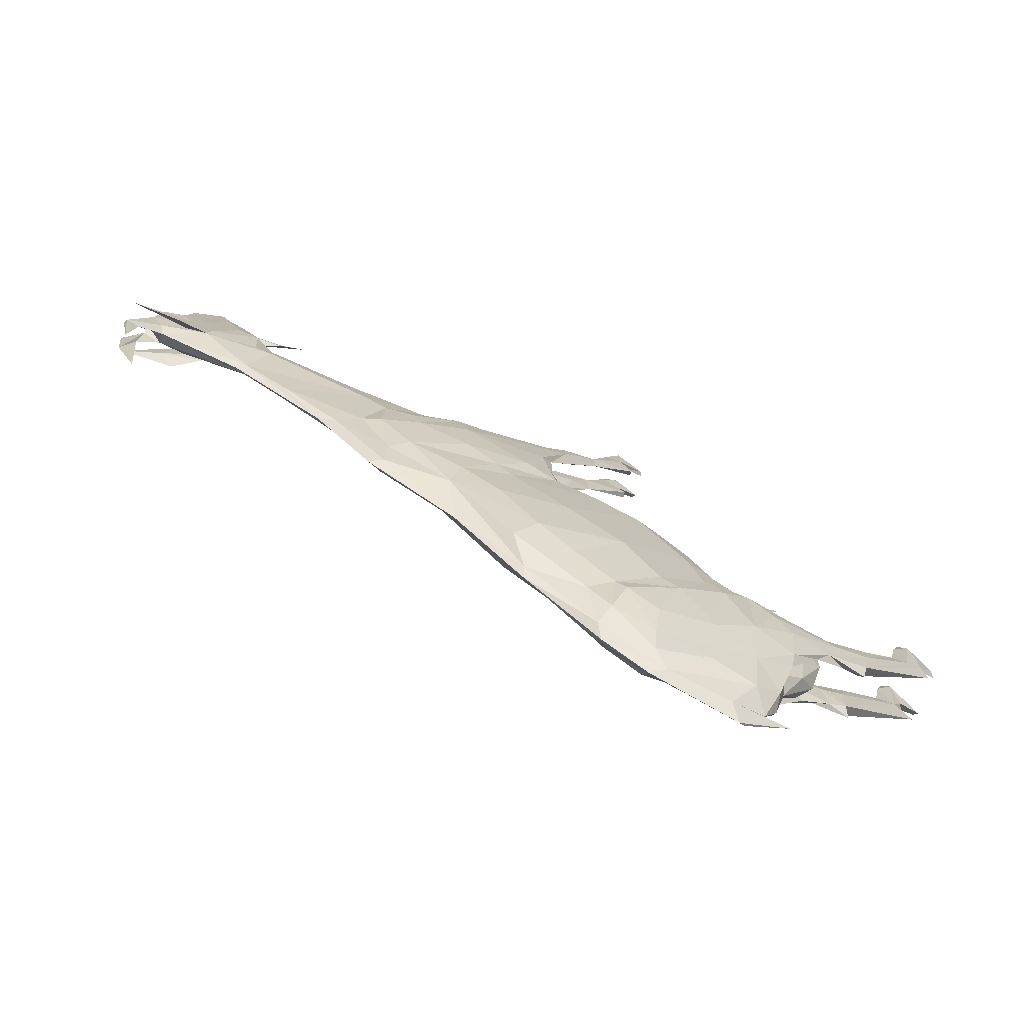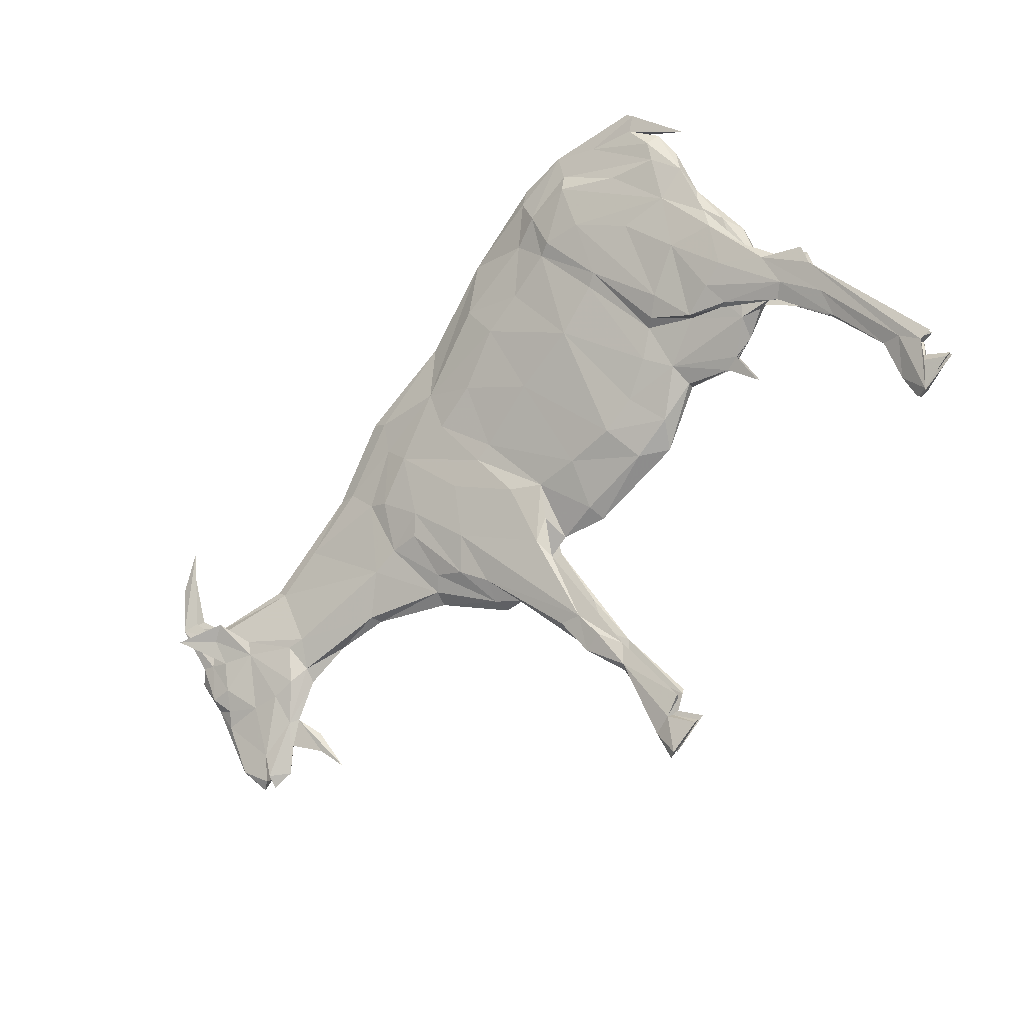
<metadata>
{"format":"obj","ext":"obj","renderer":"f3d","projection":"perspective","resolution":1024,"background":"white","views":[{"elev":45.3,"azim":46.3,"up":"+Z"},{"elev":-77.2,"azim":57.6,"up":"+Z"}]}
</metadata>
<code>
v 0.8089 9.097 6.925
v 0.7574 9.092 6.957
v 0.8887 9.031 7.059
v -0.9966 8.254 7.55
v -0.7231 8.262 7.566
v -0.7797 8.242 7.601
v -0.4228 8.553 7.287
v -0.4707 8.346 7.463
v -0.6026 8.487 7.336
v -0.6241 8.825 7.101
v -0.6644 8.733 7.16
v -0.672 8.895 7.086
v 0.8772 9.329 6.884
v 0.922 9.26 6.953
v 0.8918 9.49 6.737
v -0.7023 8.341 7.486
v -0.6556 8.375 7.437
v -0.493 8.286 7.54
v 0.3913 9.055 7.026
v 0.1607 9.107 6.991
v 0.3962 9.056 7.066
v 0.9693 9.573 6.676
v 0.9394 9.517 6.727
v 0.9787 9.18 7.009
v 0.9341 8.733 7.181
v 0.9768 8.711 7.251
v 1.011 8.615 7.262
v 0.6375 8.459 7.591
v 0.7105 8.362 7.626
v 0.8845 8.669 7.391
v -0.2985 8.787 7.361
v -0.2186 8.852 7.285
v -0.3874 8.949 7.222
v 0.5925 8.965 7.18
v 0.4157 8.998 7.156
v 0.4779 8.877 7.275
v 0.8375 9.194 6.929
v 0.811 9.112 6.996
v 0.7762 9.103 6.989
v 0.5175 9.13 6.99
v -0.4211 8.618 7.479
v -0.4693 8.394 7.604
v -0.2915 8.632 7.464
v -1.42 8.469 7.441
v -1.572 8.541 7.331
v -1.506 8.448 7.439
v 0.9737 9.141 6.993
v 1.009 9.128 7.028
v 0.2823 8.204 7.652
v 0.2534 8.236 7.656
v -0.07708 8.236 7.636
v 0.6349 8.414 7.36
v 0.589 8.767 7.086
v 0.7338 8.56 7.254
v -0.7011 8.371 7.574
v -0.8811 8.522 7.468
v -0.9957 8.267 7.59
v -0.6004 8.546 7.511
v -0.6538 8.421 7.57
v 0.7938 8.242 7.597
v 0.8189 8.297 7.59
v 0.6252 8.208 7.635
v 1.023 8.474 7.369
v 1.023 8.402 7.447
v 0.8963 8.326 7.504
v 1.012 9.072 6.856
v 0.908 8.988 6.919
v 0.9822 9.114 6.805
v -1.216 8.224 7.57
v -1.49 8.109 7.628
v -1.202 8.245 7.535
v 1.01 9.573 6.654
v 0.9452 9.529 6.679
v -0.6456 9.603 6.447
v -0.5211 9.611 6.463
v -0.5676 9.535 6.522
v 0.5986 8.972 7.221
v 0.5135 8.874 7.3
v 0.7199 8.889 6.987
v 0.7097 8.97 6.942
v 0.8733 9.076 6.843
v -0.7719 8.496 7.35
v -0.457 8.194 7.654
v -0.7225 8.277 7.609
v -0.5788 9.236 6.913
v -0.5819 9.263 6.918
v -0.551 9.387 6.791
v 0.7166 8.968 7.227
v 0.8068 8.96 7.221
v 0.87 9.144 7.053
v 0.9455 8.852 7.196
v 0.8421 8.988 7.134
v 0.6856 8.972 6.963
v 0.6012 8.898 6.998
v 0.9714 9.589 6.394
v 0.8426 9.601 6.439
v 0.9889 9.598 6.409
v 0.8483 9.591 6.39
v 0.5506 8.656 7.475
v 0.7307 8.63 7.461
v 0.8104 8.883 6.988
v -0.608 8.993 7.123
v -0.5675 9.15 7.015
v 0.8113 9.595 6.42
v -0.1616 9.018 7.113
v -0.07463 8.905 7.266
v 0.08276 9.061 7.098
v -0.5018 9.188 7.002
v -1.431 8.16 7.694
v -1.478 8.201 7.61
v -1.426 8.251 7.588
v -0.3055 8.92 7.215
v -0.3994 9.009 7.147
v -0.4257 8.221 7.609
v 0.9088 8.976 7.159
v 0.9452 9.086 7.054
v 0.9047 9.053 7.117
v -0.2796 8.4 7.423
v -0.2212 8.577 7.29
v -0.1006 8.402 7.41
v 0.7083 8.988 7.152
v 0.8682 9.135 7.018
v 0.5171 8.435 7.617
v 0.4648 8.437 7.603
v 0.2864 8.432 7.61
v 0.2861 8.665 7.483
v 0.1244 8.428 7.623
v 0.8408 9.644 6.574
v 0.9312 9.594 6.627
v 1.076 8.382 7.47
v 1.069 8.364 7.495
v 0.3779 8.856 7.064
v 0.416 8.954 7.02
v 0.4796 8.817 7.096
v 0.6978 9.089 7.055
v -1.331 8.393 7.497
v -1.452 8.294 7.558
v -0.62 9.621 6.483
v -0.5107 9.618 6.478
v 0.8701 9.303 6.889
v 0.9092 9.208 6.944
v 0.8159 9.162 7.025
v -0.6424 9.541 6.53
v -0.5329 9.341 6.702
v -0.6128 9.531 6.555
v 0.1249 8.362 7.431
v 0.2875 8.37 7.429
v 0.1285 8.264 7.537
v -0.6718 9.612 6.462
v -1.723 8.271 7.459
v -1.734 8.347 7.426
v -1.834 8.471 7.315
v 1.125 8.558 7.347
v -0.4792 9.339 6.851
v -0.5106 9.257 6.898
v -0.1774 8.986 7.036
v 0.08293 9.025 6.988
v -0.07489 8.845 7.085
v -0.3283 8.979 7.081
v -0.3063 8.878 7.09
v -0.4976 8.974 7.085
v 0.5716 9.132 6.995
v 0.5477 9.224 6.919
v 0.7652 8.8 7.347
v 0.4746 8.644 7.476
v -0.5496 8.729 7.393
v 0.7103 8.94 7.006
v 0.5942 8.916 7.032
v 0.244 9.03 6.986
v -0.3887 8.891 7.044
v -0.5031 9.142 6.86
v -0.4004 8.964 7.013
v 0.5862 8.849 7.332
v 0.2311 8.892 7.044
v 0.09177 8.885 7.039
v -0.1866 9.051 7.036
v -1.784 8.571 7.267
v -1.822 8.568 7.233
v -1.61 8.122 7.602
v -1.512 8.104 7.576
v 0.8453 9.663 6.614
v 0.9683 9.653 6.595
v 0.9864 9.65 6.572
v 0.809 9.652 6.598
v 0.03752 8.641 7.488
v 0.8319 9.588 6.654
v 0.9427 9.45 6.518
v 0.8343 9.531 6.476
v 0.34 8.937 7.237
v -1.599 8.401 7.442
v -1.616 8.286 7.538
v -0.3061 8.958 7.139
v 0.7069 9.039 7.153
v 0.6524 9.121 6.959
v 0.5723 9.111 6.93
v 0.5164 9.114 6.941
v -0.4801 9.306 6.748
v -0.4531 9.149 6.883
v 0.4768 8.569 7.254
v 0.5279 8.554 7.255
v -0.2204 8.634 7.461
v 0.4666 8.373 7.417
v 0.2873 8.581 7.239
v -0.218 8.307 7.515
v -0.6192 9.642 6.551
v -0.6441 9.65 6.592
v -0.5201 9.65 6.586
v -0.5099 9.647 6.568
v -0.6706 9.646 6.569
v -1.591 8.076 7.732
v 0.8186 9.103 6.844
v -1.501 8.094 7.54
v -1.467 8.173 7.51
v -1.548 8.186 7.478
v 0.9336 9.543 6.467
v -0.4922 8.314 7.621
v -1.761 8.551 7.227
v -1.714 8.536 7.316
v -1.788 8.594 7.219
v 0.09141 8.952 7.244
v -0.5694 8.987 7.102
v -0.4522 9.182 6.984
v -1.201 8.258 7.571
v 0.9727 9.505 6.463
v 0.9225 9.544 6.425
v 0.4403 8.289 7.516
v -1.544 8.227 7.586
v -1.532 8.137 7.626
v -1.684 8.537 7.28
v -0.77 8.538 7.472
v -1.618 8.568 7.258
v -1.559 8.664 7.204
v -1.53 8.536 7.296
v 0.8442 8.944 7
v 0.9469 8.826 7.117
v -1.436 8.091 7.518
v -1.424 8.22 7.478
v -0.5517 9.361 6.711
v -0.5113 9.235 6.828
v 1.002 8.405 7.501
v 0.9796 8.553 7.435
v -0.5518 8.663 7.198
v -1.543 8.756 7.138
v 0.8726 9.251 6.73
v 0.8945 9.432 6.557
v 0.88 9.269 6.696
v -1.516 8.63 7.25
v 0.5194 8.362 7.406
v 0.7129 8.306 7.462
v -1.355 8.476 7.408
v 0.9113 9.167 6.818
v 0.8704 9.089 6.876
v 0.9759 9.1 6.866
v 0.1281 8.308 7.666
v -0.2174 8.346 7.63
v -1.534 8.262 7.572
v 0.6993 9.05 6.937
v 1.067 8.496 7.409
v -1.504 8.11 7.518
v -1.457 8.25 7.452
v 0.9818 8.516 7.324
v 0.8505 8.436 7.377
v 0.8874 8.615 7.23
v -0.1002 8.464 7.591
v -1.565 8.005 7.697
v -1.557 8.014 7.709
v -1.595 7.994 7.552
v -1.276 8.384 7.395
v -0.5317 9.381 6.825
v -0.506 9.27 6.935
v 0.6833 9.03 7.14
v -1.273 8.416 7.488
v 0.2436 9.064 7.088
v -0.5074 9.223 6.79
v 0.9551 8.906 7.103
v 0.9322 8.757 7.125
v -0.8832 8.484 7.355
v 0.5483 9.204 6.856
v 0.5779 8.22 7.595
v -1.406 7.912 7.79
v 0.8991 8.793 7.074
v 0.3967 9.035 7.001
v -0.5688 9.111 6.896
v 0.5157 8.801 7.08
v 0.9192 9.616 6.65
v -0.6223 8.874 7.249
v -0.671 8.921 7.166
v -0.6623 8.787 7.321
v -0.7347 8.675 7.226
v -0.673 8.528 7.308
v -1.518 8.035 7.689
v -0.5831 9.225 6.802
v -1.454 7.904 7.709
v -1.312 7.864 7.743
v -1.519 8.014 7.63
v 1.049 8.58 7.34
v 1.009 8.646 7.352
v 0.9324 8.764 7.272
v -0.2997 8.722 7.165
v -0.2192 8.802 7.135
v -0.2925 8.573 7.287
v -1.573 8.085 7.596
v -1.57 8.556 7.306
v -1.572 7.986 7.63
v -1.633 8.132 7.537
v -1.208 8.535 7.354
v -1.387 8.507 7.35
v -1.694 8.319 7.472
v -1.597 8.154 7.513
v -0.4891 9.524 6.545
v 0.7503 8.323 7.605
v 0.8482 8.483 7.514
v 0.7687 8.723 7.116
v -1.034 8.582 7.381
v -0.791 8.734 7.296
v -1.033 8.6 7.326
v 1.013 9.513 6.468
v 0.9476 9.481 6.527
v 0.4391 8.331 7.637
v 0.9117 8.921 6.99
v 0.9477 9.038 6.906
v 0.7518 8.291 7.514
v 0.5772 8.24 7.652
v 0.5585 8.322 7.652
v 0.9254 9.192 6.741
v 0.5603 8.272 7.506
v 0.03764 8.567 7.27
v -1.706 8.613 7.221
v -1.504 8.169 7.657
v 0.8871 9.009 6.977
v -0.4981 9.562 6.639
v 0.9295 8.807 7.277
v -0.5568 9.551 6.536
v -0.5639 8.97 7.054
v -0.4987 9.537 6.56
v -0.5796 9.212 6.841
v -0.4253 8.237 7.655
v -0.5643 8.987 7.033
v -0.6091 8.962 7.029
v -1.688 8.255 7.529
v -0.6792 8.951 7.092
v -0.8222 8.758 7.23
v -0.7921 8.709 7.223
v -0.7331 8.714 7.343
v -1.035 8.56 7.315
v -1.356 8.459 7.357
v -1.333 8.361 7.402
v -1.554 8.51 7.284
v -0.2786 8.453 7.58
v -1.423 8.431 7.329
v -1.509 8.412 7.333
v 0.8957 8.858 7.269
v -1.62 8.248 7.426
v -1.619 8.158 7.601
v -1.691 8.227 7.447
v -1.691 8.164 7.537
v -0.4882 9.562 6.666
v -0.5663 9.578 6.656
v -1.683 8.299 7.407
v -1.735 8.336 7.395
v -1.822 8.468 7.287
v -1.783 8.552 7.22
v -1.71 8.5 7.264
v -0.6707 8.584 7.473
v -1.602 8.374 7.362
v -0.555 9.038 7.071
v -0.6119 9.558 6.638
v -0.5559 9.58 6.626
v -0.6412 9.574 6.635
f 1 2 3
f 4 5 6
f 7 8 9
f 10 11 12
f 13 14 15
f 16 17 18
f 19 20 21
f 22 23 24
f 25 26 27
f 28 29 30
f 31 32 33
f 34 35 36
f 37 38 39
f 40 19 21
f 41 42 43
f 44 45 46
f 47 24 48
f 49 50 51
f 52 53 54
f 55 56 57
f 58 59 42
f 60 61 62
f 63 64 65
f 66 67 68
f 69 70 71
f 72 73 22
f 74 75 76
f 77 34 78
f 79 80 81
f 17 82 9
f 6 83 84
f 85 86 87
f 88 89 90
f 91 3 92
f 93 80 94
f 95 96 97
f 96 95 98
f 99 28 100
f 67 101 81
f 102 103 85
f 98 104 96
f 105 106 107
f 103 108 86
f 109 110 111
f 33 112 113
f 114 83 5
f 115 116 117
f 118 119 120
f 84 55 57
f 121 122 92
f 123 99 124
f 125 126 127
f 128 129 73
f 65 130 131
f 132 133 134
f 38 39 135
f 136 137 111
f 75 138 139
f 138 75 74
f 140 141 142
f 143 144 145
f 146 147 148
f 74 149 138
f 150 151 152
f 64 153 130
f 36 78 34
f 87 154 155
f 156 157 158
f 86 85 103
f 159 160 161
f 40 162 163
f 88 77 164
f 36 165 78
f 31 33 166
f 167 93 168
f 157 20 169
f 170 171 172
f 173 77 78
f 174 175 169
f 116 92 122
f 20 176 107
f 152 177 178
f 70 179 180
f 128 181 182
f 182 183 128
f 181 128 184
f 185 127 126
f 186 181 184
f 98 187 188
f 126 165 189
f 20 157 176
f 137 190 191
f 192 161 112
f 77 88 193
f 194 195 196
f 124 126 125
f 172 197 198
f 199 134 200
f 173 164 77
f 21 35 40
f 32 201 106
f 202 147 203
f 18 8 204
f 79 81 101
f 109 111 137
f 205 206 207
f 207 208 205
f 206 205 209
f 130 65 64
f 110 109 210
f 65 131 60
f 80 93 211
f 212 213 214
f 58 41 166
f 95 97 215
f 42 59 216
f 217 218 219
f 220 106 185
f 113 221 222
f 69 223 70
f 137 136 44
f 215 224 225
f 226 49 148
f 110 227 228
f 94 80 79
f 217 229 218
f 56 55 230
f 69 6 223
f 203 132 199
f 231 232 233
f 234 235 25
f 236 237 212
f 213 212 237
f 134 199 132
f 238 239 197
f 240 241 61
f 118 204 8
f 242 171 170
f 221 112 161
f 232 243 233
f 244 245 246
f 233 243 247
f 200 52 248
f 224 68 187
f 52 249 248
f 44 250 45
f 251 252 253
f 4 6 71
f 254 127 255
f 210 256 227
f 257 195 194
f 156 176 157
f 64 258 240
f 33 113 108
f 259 260 236
f 260 259 214
f 261 262 263
f 264 255 127
f 100 30 164
f 164 173 100
f 265 266 179
f 267 214 259
f 268 71 213
f 236 260 237
f 28 123 29
f 148 49 204
f 267 259 236
f 269 86 270
f 121 34 271
f 189 220 126
f 38 3 39
f 261 263 27
f 212 267 236
f 272 250 136
f 107 220 273
f 274 144 197
f 275 26 235
f 27 263 276
f 142 90 13
f 57 56 223
f 252 251 211
f 16 4 277
f 179 70 265
f 40 194 19
f 270 86 108
f 196 278 195
f 13 140 142
f 62 49 279
f 277 82 16
f 280 266 265
f 263 281 276
f 19 196 282
f 10 283 171
f 284 200 134
f 181 285 182
f 286 287 288
f 82 289 290
f 143 149 74
f 265 291 280
f 283 292 171
f 293 294 295
f 48 24 117
f 190 46 218
f 296 26 297
f 63 261 27
f 185 106 201
f 168 257 167
f 92 298 91
f 296 297 258
f 299 300 301
f 23 22 181
f 302 293 295
f 295 180 302
f 303 45 233
f 275 91 26
f 293 302 304
f 272 136 111
f 147 202 226
f 305 304 302
f 90 117 14
f 304 294 293
f 306 307 250
f 192 105 159
f 121 271 122
f 132 174 133
f 190 308 191
f 305 309 304
f 144 310 197
f 29 311 312
f 309 180 304
f 132 203 174
f 94 284 168
f 295 304 180
f 53 94 313
f 270 154 269
f 314 315 316
f 97 96 215
f 169 20 282
f 108 286 166
f 24 14 117
f 64 63 258
f 317 224 318
f 319 125 254
f 234 320 321
f 228 111 110
f 190 137 46
f 279 49 226
f 299 170 300
f 322 65 60
f 271 77 193
f 294 304 295
f 245 244 318
f 272 111 223
f 194 135 39
f 46 137 44
f 298 297 26
f 256 191 227
f 62 323 49
f 30 100 28
f 253 318 251
f 223 111 70
f 176 159 105
f 117 116 48
f 231 303 232
f 63 65 261
f 324 29 123
f 261 322 262
f 74 76 143
f 31 43 32
f 311 29 324
f 68 67 325
f 247 232 303
f 99 78 165
f 214 267 212
f 226 148 147
f 248 326 202
f 201 32 43
f 232 247 243
f 52 200 53
f 167 234 252
f 273 21 20
f 234 257 1
f 14 24 23
f 281 263 313
f 303 233 247
f 211 246 81
f 327 119 158
f 120 204 118
f 248 202 200
f 15 23 186
f 114 204 51
f 328 218 45
f 325 187 68
f 296 258 27
f 263 52 54
f 23 15 14
f 273 35 21
f 70 228 291
f 50 49 323
f 329 109 137
f 137 256 329
f 273 189 35
f 101 313 79
f 81 325 67
f 330 234 1
f 113 222 154
f 210 329 256
f 320 67 321
f 107 273 20
f 78 99 173
f 245 188 187
f 210 109 329
f 154 87 331
f 297 332 30
f 63 27 258
f 181 186 23
f 142 122 271
f 19 282 20
f 139 138 333
f 145 333 138
f 250 307 233
f 16 18 5
f 290 289 11
f 55 84 216
f 326 226 202
f 160 172 334
f 145 138 143
f 149 143 138
f 3 330 1
f 188 245 318
f 112 32 192
f 185 126 220
f 335 333 145
f 193 142 271
f 115 332 92
f 145 238 335
f 335 197 310
f 129 22 73
f 250 272 314
f 318 96 188
f 239 238 336
f 2 1 257
f 255 216 337
f 105 192 32
f 296 27 26
f 103 102 286
f 52 263 249
f 180 71 70
f 133 195 257
f 334 161 160
f 290 9 82
f 336 338 239
f 198 239 338
f 146 120 327
f 338 336 339
f 241 297 30
f 334 198 338
f 75 333 76
f 241 30 312
f 41 58 42
f 340 191 308
f 339 12 338
f 59 58 230
f 83 51 337
f 308 151 150
f 313 54 53
f 184 128 186
f 176 156 159
f 334 338 341
f 55 59 230
f 12 341 338
f 342 316 315
f 12 342 341
f 152 151 218
f 12 343 342
f 198 197 239
f 324 124 319
f 171 242 10
f 344 287 315
f 228 70 111
f 135 194 162
f 342 343 316
f 289 343 12
f 12 11 289
f 345 316 343
f 289 82 343
f 204 114 18
f 9 8 17
f 343 277 345
f 277 343 82
f 25 235 26
f 306 316 345
f 258 241 240
f 345 346 306
f 160 159 300
f 306 346 307
f 94 168 93
f 189 36 35
f 346 345 268
f 277 268 345
f 154 108 113
f 199 200 202
f 291 228 266
f 268 347 346
f 346 348 307
f 188 104 98
f 323 61 324
f 71 268 277
f 108 154 270
f 233 307 348
f 310 76 335
f 349 42 255
f 348 346 350
f 281 101 67
f 8 18 17
f 123 124 324
f 299 7 242
f 251 318 244
f 346 347 350
f 350 351 348
f 246 211 244
f 189 273 220
f 352 115 117
f 185 201 264
f 306 314 316
f 223 56 272
f 291 265 70
f 333 335 76
f 71 180 213
f 195 133 196
f 351 350 260
f 336 238 292
f 91 275 3
f 260 350 347
f 274 171 292
f 268 213 347
f 347 237 260
f 264 349 255
f 25 276 234
f 246 245 325
f 237 347 213
f 219 218 328
f 125 319 124
f 286 108 103
f 127 254 125
f 213 180 214
f 287 342 315
f 353 260 214
f 214 309 353
f 323 62 61
f 309 214 180
f 55 216 59
f 354 227 340
f 121 92 135
f 153 131 130
f 325 81 246
f 169 133 174
f 147 146 203
f 319 323 324
f 305 355 309
f 309 355 353
f 314 306 250
f 305 356 355
f 305 179 356
f 244 211 251
f 2 257 194
f 302 179 305
f 302 180 179
f 322 326 249
f 269 154 357
f 105 107 176
f 119 301 300
f 357 358 269
f 355 356 150
f 321 252 234
f 179 340 356
f 242 9 11
f 57 6 84
f 7 301 8
f 355 150 359
f 211 93 252
f 150 360 359
f 290 11 9
f 73 72 47
f 284 53 200
f 150 152 360
f 276 25 27
f 331 357 154
f 361 360 152
f 321 253 252
f 281 67 320
f 298 92 332
f 253 321 66
f 175 158 157
f 83 114 51
f 332 297 298
f 253 66 68
f 68 317 253
f 157 169 175
f 96 318 215
f 144 143 76
f 279 326 60
f 162 40 35
f 31 166 41
f 99 100 173
f 178 361 152
f 79 313 94
f 186 73 15
f 98 95 225
f 362 363 361
f 361 178 362
f 340 308 356
f 172 198 334
f 182 129 183
f 39 2 194
f 300 158 119
f 287 344 288
f 327 203 146
f 165 124 99
f 57 223 6
f 364 288 344
f 36 189 165
f 64 240 153
f 282 196 133
f 187 325 245
f 235 330 275
f 101 281 313
f 167 257 234
f 39 3 2
f 354 179 266
f 361 363 360
f 183 129 128
f 120 146 204
f 233 45 250
f 288 166 286
f 227 354 228
f 92 116 115
f 170 172 160
f 348 351 363
f 116 122 47
f 227 191 340
f 231 328 45
f 363 217 348
f 241 312 311
f 317 68 224
f 14 13 90
f 337 216 84
f 211 81 80
f 219 328 217
f 141 47 122
f 222 155 154
f 299 242 170
f 322 261 65
f 328 348 217
f 6 5 83
f 231 348 328
f 285 181 22
f 73 186 128
f 279 60 62
f 300 156 158
f 231 233 348
f 117 90 89
f 89 88 164
f 131 240 61
f 240 131 153
f 192 159 161
f 365 363 351
f 365 360 363
f 171 274 197
f 197 172 171
f 364 58 288
f 320 276 281
f 320 234 276
f 352 164 30
f 360 365 359
f 166 288 58
f 363 229 217
f 194 40 162
f 365 351 260
f 365 353 359
f 260 353 365
f 12 339 10
f 15 73 140
f 160 300 170
f 24 47 72
f 227 110 210
f 72 22 24
f 354 266 228
f 262 249 263
f 323 319 50
f 67 66 321
f 156 300 159
f 216 255 42
f 144 274 292
f 349 264 201
f 75 139 333
f 339 336 283
f 47 141 73
f 150 356 308
f 355 359 353
f 106 105 32
f 354 340 179
f 191 256 137
f 178 177 362
f 53 284 94
f 364 230 58
f 35 135 162
f 127 185 264
f 221 161 334
f 298 26 91
f 334 341 221
f 169 282 133
f 310 144 76
f 104 188 96
f 229 363 218
f 43 349 201
f 114 5 18
f 221 366 222
f 287 221 341
f 221 287 366
f 287 341 342
f 190 218 151
f 3 38 92
f 222 366 155
f 102 366 287
f 349 43 42
f 85 155 366
f 363 362 177
f 141 140 73
f 366 102 85
f 167 252 93
f 326 248 249
f 118 8 301
f 175 327 158
f 315 314 56
f 155 85 87
f 318 253 317
f 283 10 339
f 131 61 60
f 197 335 238
f 45 218 46
f 30 332 352
f 367 331 87
f 331 367 368
f 135 35 34
f 319 254 50
f 3 275 330
f 69 71 6
f 287 286 102
f 151 308 190
f 54 313 263
f 19 194 196
f 87 269 367
f 269 87 86
f 337 51 255
f 140 13 15
f 301 119 118
f 327 120 119
f 7 299 301
f 5 4 16
f 208 368 205
f 367 205 368
f 257 168 133
f 9 242 7
f 367 369 205
f 148 204 146
f 209 205 369
f 226 326 279
f 144 292 238
f 369 367 269
f 250 44 136
f 322 60 326
f 254 255 50
f 51 204 49
f 122 142 141
f 142 193 90
f 312 30 29
f 89 164 352
f 369 206 209
f 311 61 241
f 352 117 89
f 206 369 358
f 269 358 369
f 16 82 17
f 4 71 277
f 203 199 202
f 206 358 207
f 115 352 332
f 220 107 106
f 28 99 123
f 77 271 34
f 249 262 322
f 292 283 336
f 230 364 344
f 235 234 330
f 215 318 224
f 34 121 135
f 177 218 363
f 41 43 31
f 207 358 368
f 126 124 165
f 258 297 241
f 51 50 255
f 47 48 116
f 207 368 208
f 177 152 218
f 92 38 135
f 174 203 175
f 311 324 61
f 344 315 230
f 166 33 108
f 280 291 266
f 112 221 113
f 168 134 133
f 238 145 144
f 187 98 224
f 56 314 272
f 225 224 98
f 11 10 242
f 112 33 32
f 182 285 129
f 134 168 284
f 88 90 193
f 337 84 83
f 129 285 22
f 327 175 203
f 357 331 358
f 95 215 225
f 45 303 231
f 368 358 331
f 56 230 315

</code>
